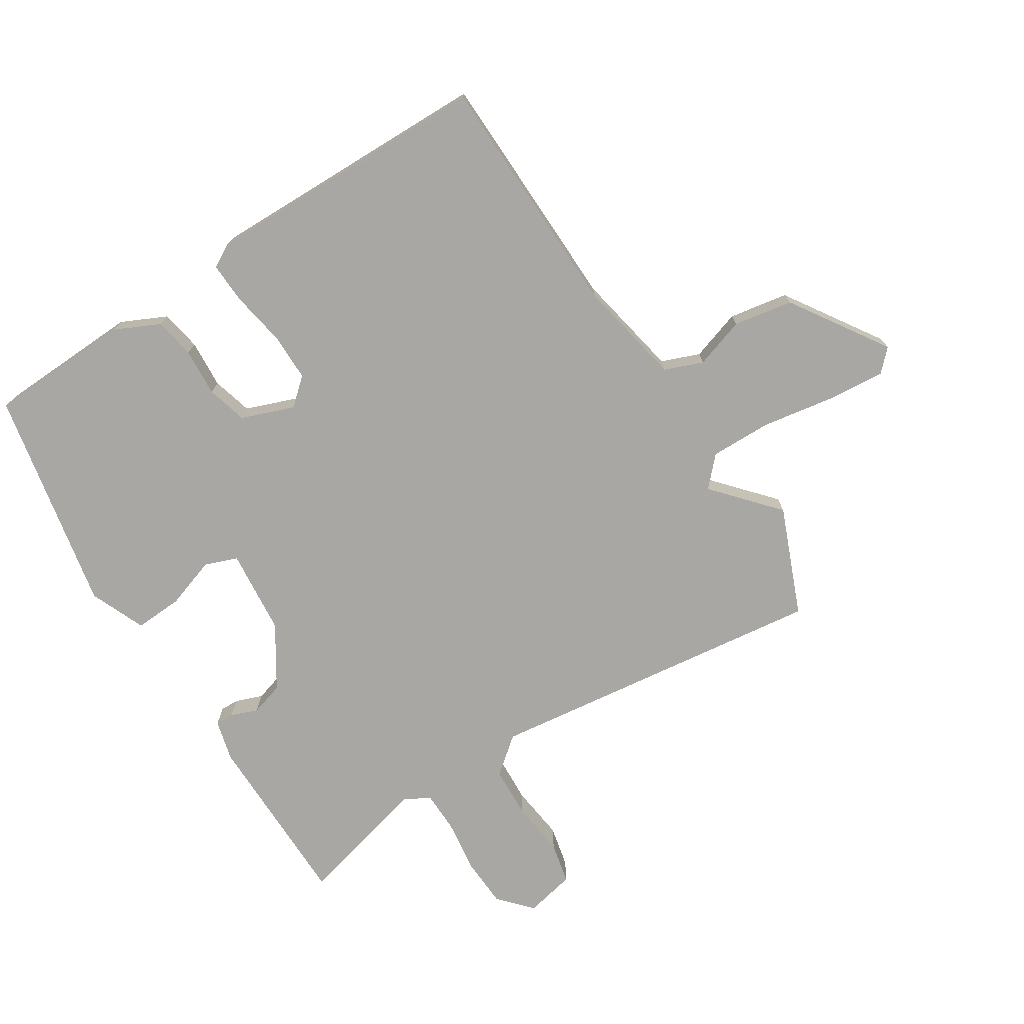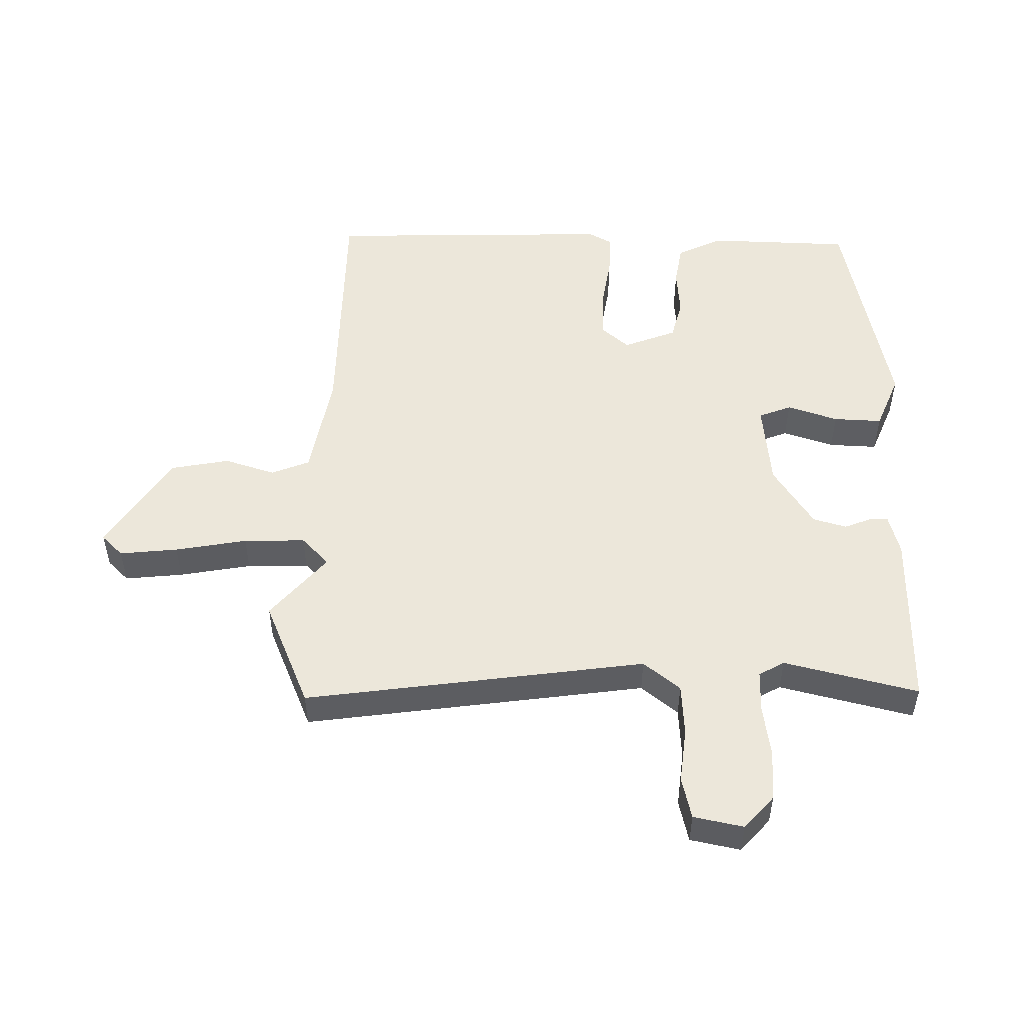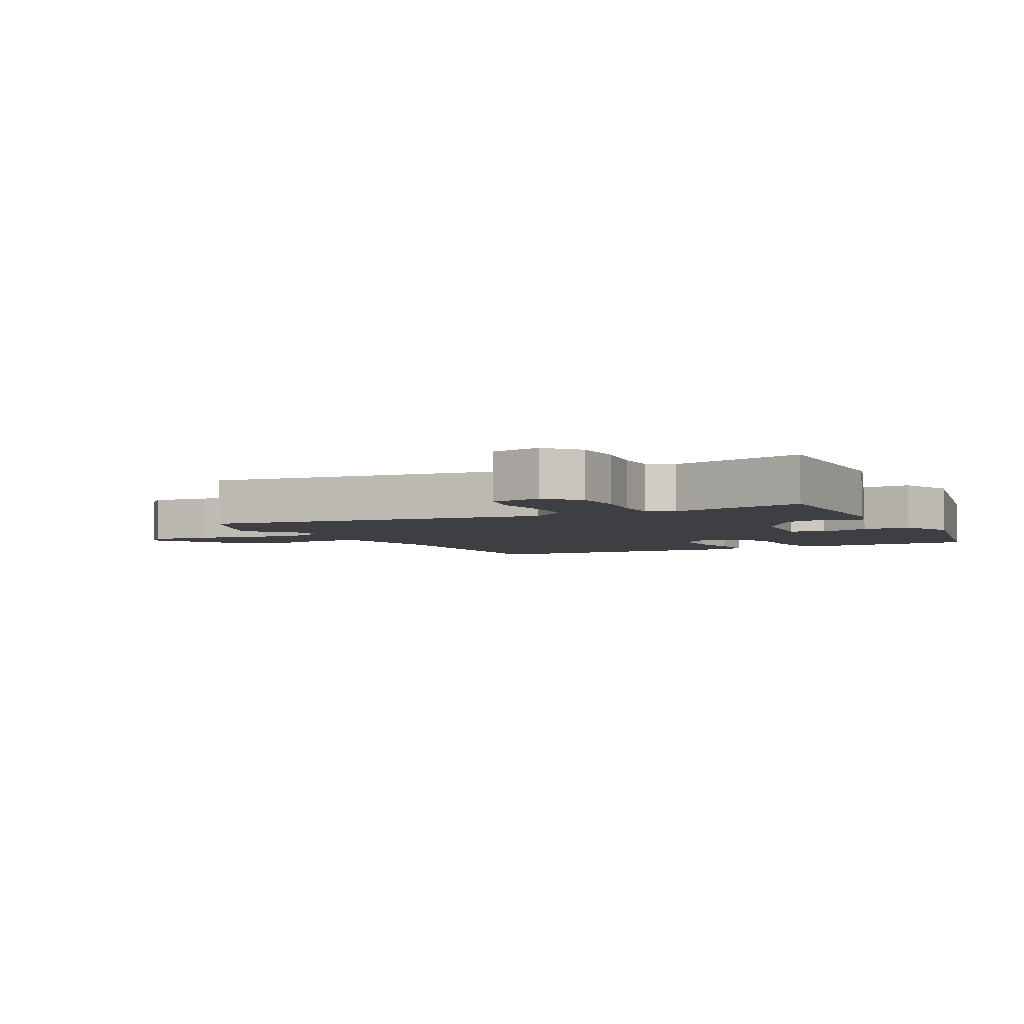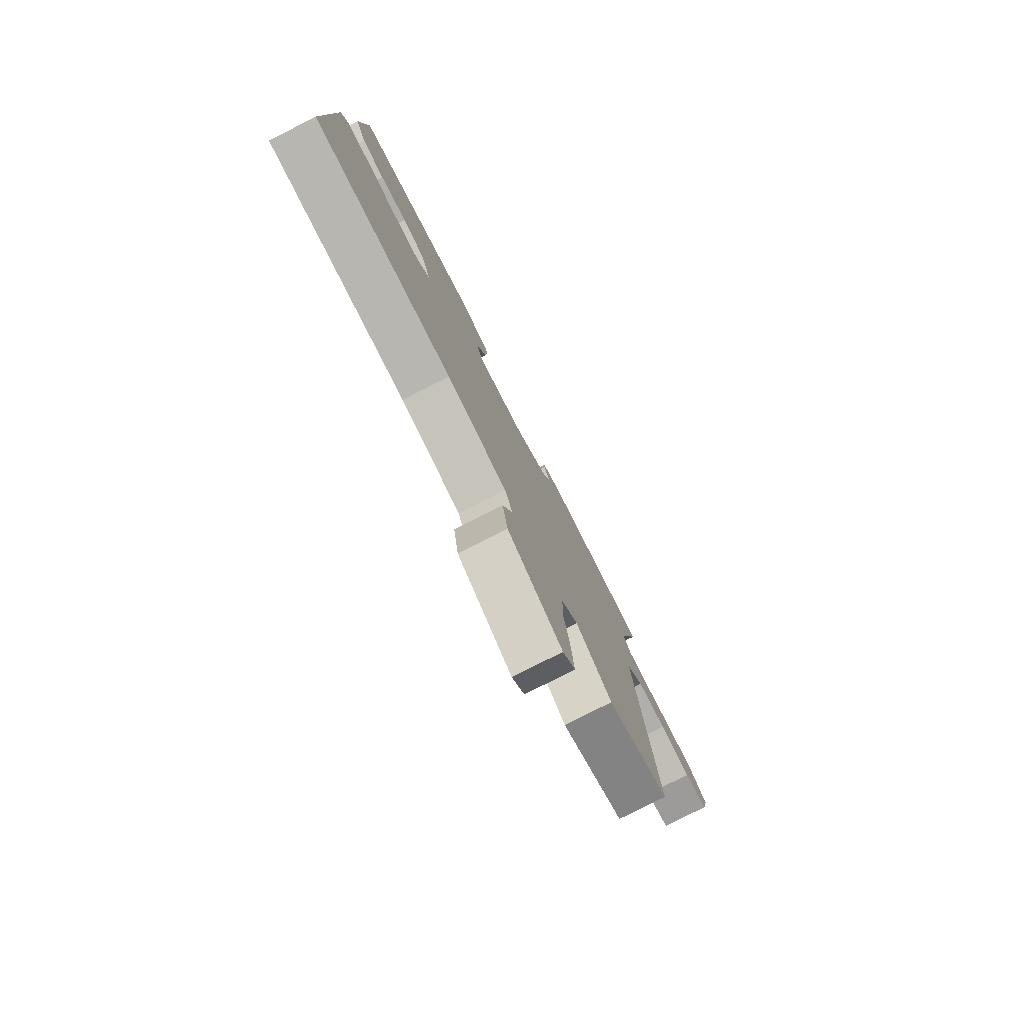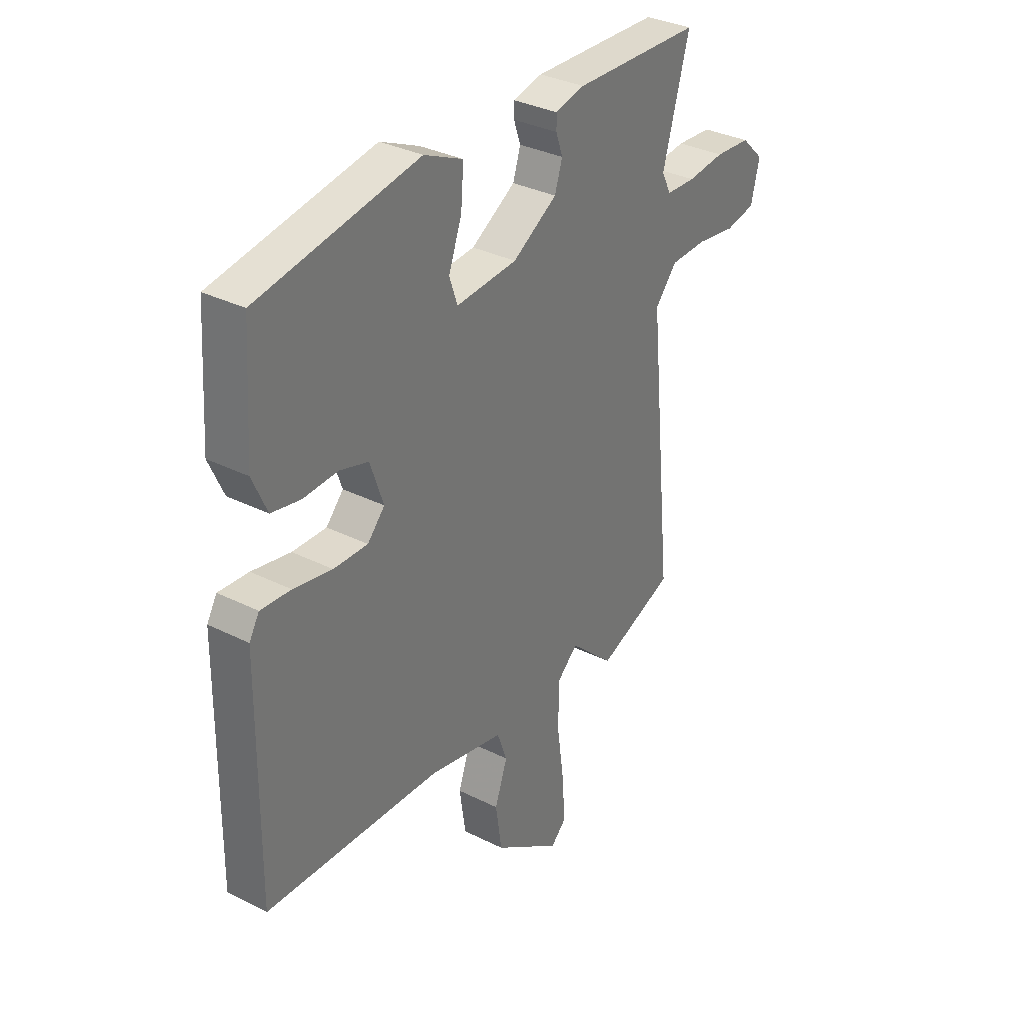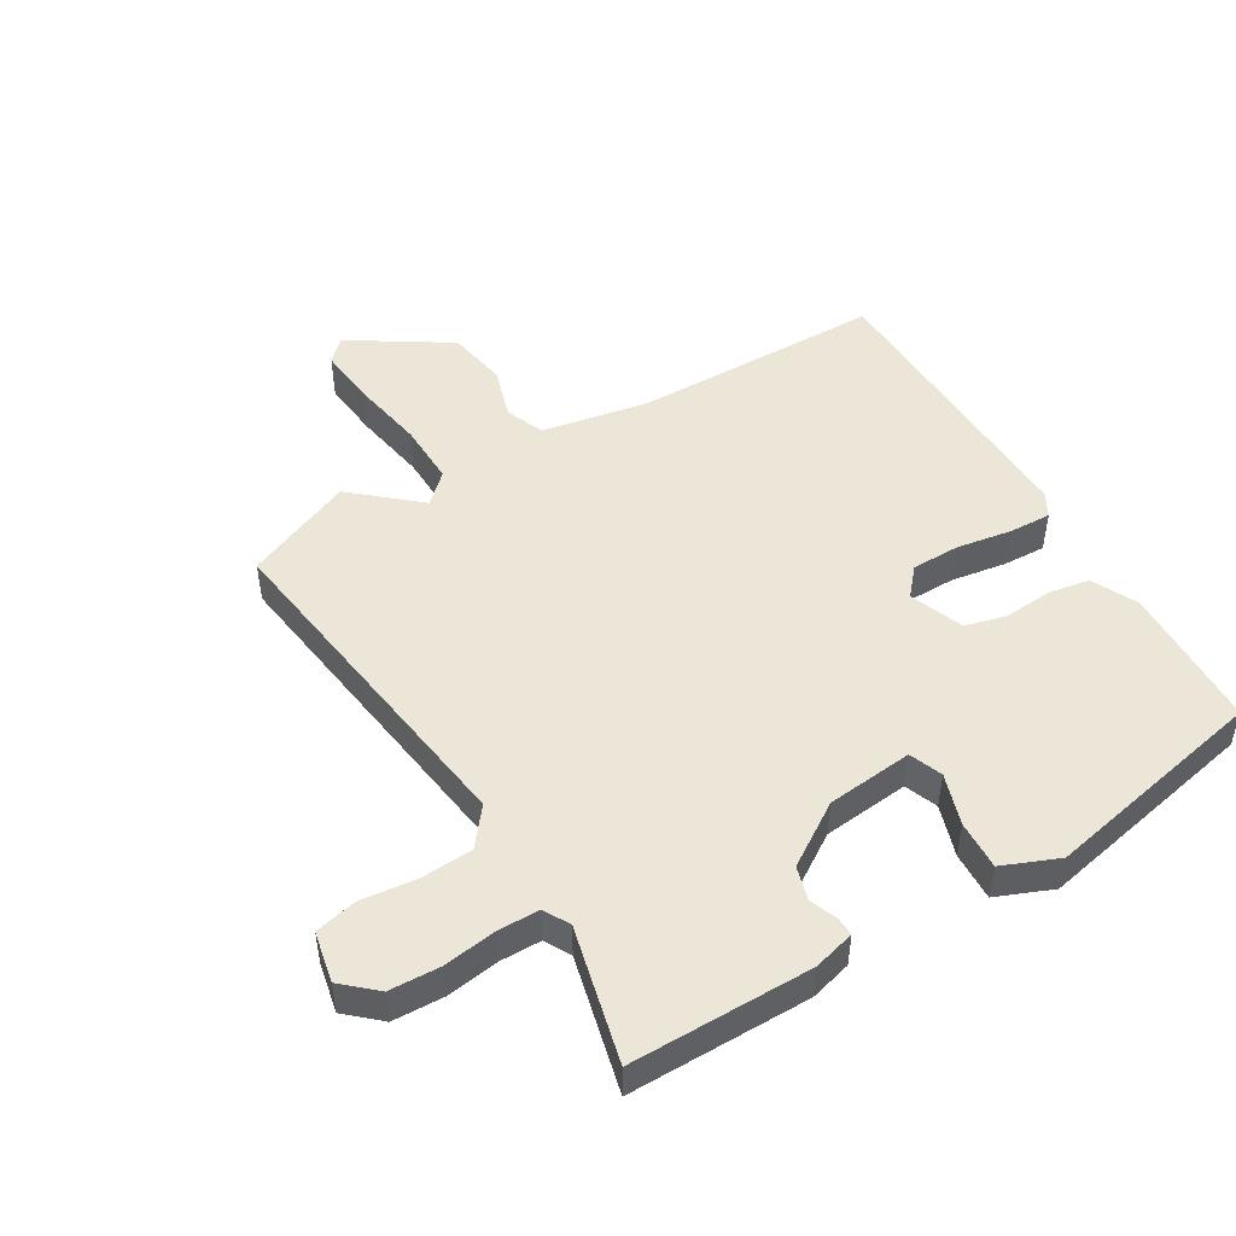
<metadata>
{"format":"obj","ext":"obj","renderer":"f3d","projection":"perspective","resolution":1024,"background":"white","views":[{"elev":-74.4,"azim":120.9,"up":"+Y"},{"elev":51.6,"azim":-91.2,"up":"+Y"},{"elev":-4.2,"azim":-65.1,"up":"+Y"},{"elev":-79.4,"azim":117.0,"up":"+Z"},{"elev":33.4,"azim":124.5,"up":"+Z"},{"elev":48.9,"azim":-32.8,"up":"+Y"}]}
</metadata>
<code>
v 0.487 0.07 -0.437
v 0.1 0.07 -0.456
v -0.067 0.07 -0.493
v -0.089 0.07 -0.554
v -0.061 0.07 -0.633
v -0.075 0.07 -0.727
v -0.224 0.07 -0.83
v -0.258 0.07 -0.798
v -0.252 0.07 -0.706
v -0.236 0.07 -0.592
v -0.237 0.07 -0.495
v -0.283 0.07 -0.454
v -0.381 0.07 -0.545
v -0.552 0.07 -0.48
v -0.498 0.07 0.059
v -0.546 0.07 0.115
v -0.627 0.07 0.117
v -0.714 0.07 0.104
v -0.78 0.07 0.117
v -0.799 0.07 0.195
v -0.749 0.07 0.243
v -0.67 0.07 0.249
v -0.587 0.07 0.24
v -0.522 0.07 0.243
v -0.501 0.07 0.284
v -0.56 0.07 0.493
v -0.277 0.07 0.503
v -0.212 0.07 0.488
v -0.212 0.07 0.459
v -0.227 0.07 0.416
v -0.21 0.07 0.364
v -0.112 0.07 0.305
v 0.023 0.07 0.296
v 0.041 0.07 0.348
v 0.012 0.07 0.427
v 0.006 0.07 0.503
v 0.092 0.07 0.542
v 0.445 0.07 0.482
v 0.46 0.07 0.256
v 0.428 0.07 0.184
v 0.364 0.07 0.171
v 0.288 0.07 0.174
v 0.225 0.07 0.155
v 0.196 0.07 0.071
v 0.234 0.07 0.03
v 0.309 0.07 0.032
v 0.394 0.07 0.049
v 0.46 0.07 0.054
v 0.482 0.07 0.017
v 0.487 0 -0.437
v 0.1 0 -0.456
v -0.067 0 -0.493
v -0.089 0 -0.554
v -0.061 0 -0.633
v -0.075 0 -0.727
v -0.224 0 -0.83
v -0.258 0 -0.798
v -0.252 0 -0.706
v -0.236 0 -0.592
v -0.237 0 -0.495
v -0.283 0 -0.454
v -0.381 0 -0.545
v -0.552 0 -0.48
v -0.498 0 0.059
v -0.546 0 0.115
v -0.627 0 0.117
v -0.714 0 0.104
v -0.78 0 0.117
v -0.799 0 0.195
v -0.749 0 0.243
v -0.67 0 0.249
v -0.587 0 0.24
v -0.522 0 0.243
v -0.501 0 0.284
v -0.56 0 0.493
v -0.277 0 0.503
v -0.212 0 0.488
v -0.212 0 0.459
v -0.227 0 0.416
v -0.21 0 0.364
v -0.112 0 0.305
v 0.023 0 0.296
v 0.041 0 0.348
v 0.012 0 0.427
v 0.006 0 0.503
v 0.092 0 0.542
v 0.445 0 0.482
v 0.46 0 0.256
v 0.428 0 0.184
v 0.364 0 0.171
v 0.288 0 0.174
v 0.225 0 0.155
v 0.196 0 0.071
v 0.234 0 0.03
v 0.309 0 0.032
v 0.394 0 0.049
v 0.46 0 0.054
v 0.482 0 0.017
f 49 1 2
f 48 49 2
f 47 48 2
f 46 47 2
f 45 46 2 3
f 44 45 3
f 43 44 3
f 40 41 42
f 39 40 42
f 38 39 42
f 37 38 42
f 36 37 42
f 35 36 42
f 34 35 42
f 33 34 42 43
f 32 33 43 3
f 28 29 30
f 27 28 30
f 26 27 30
f 25 26 30
f 24 25 30 31
f 21 22 23
f 20 21 23
f 19 20 23
f 18 19 23
f 17 18 23
f 16 17 23 24
f 24 31 32
f 16 24 32
f 15 16 32
f 14 15 32
f 13 14 32
f 12 13 32
f 8 9 10
f 7 8 10
f 6 7 10
f 5 6 10
f 4 5 10
f 4 10 11
f 11 12 32
f 4 11 32
f 3 4 32
f 51 50 98
f 51 98 97
f 51 97 96
f 51 96 95
f 52 51 95 94
f 52 94 93
f 52 93 92
f 91 90 89
f 91 89 88
f 91 88 87
f 91 87 86
f 91 86 85
f 91 85 84
f 91 84 83
f 92 91 83 82
f 52 92 82 81
f 79 78 77
f 79 77 76
f 79 76 75
f 79 75 74
f 80 79 74 73
f 72 71 70
f 72 70 69
f 72 69 68
f 72 68 67
f 72 67 66
f 73 72 66 65
f 81 80 73
f 81 73 65
f 81 65 64
f 81 64 63
f 81 63 62
f 81 62 61
f 59 58 57
f 59 57 56
f 59 56 55
f 59 55 54
f 59 54 53
f 60 59 53
f 81 61 60
f 81 60 53
f 81 53 52
f 1 50 51 2
f 2 51 52 3
f 3 52 53 4
f 4 53 54 5
f 5 54 55 6
f 6 55 56 7
f 7 56 57 8
f 8 57 58 9
f 9 58 59 10
f 10 59 60 11
f 11 60 61 12
f 12 61 62 13
f 13 62 63 14
f 14 63 64 15
f 15 64 65 16
f 16 65 66 17
f 17 66 67 18
f 18 67 68 19
f 19 68 69 20
f 20 69 70 21
f 21 70 71 22
f 22 71 72 23
f 23 72 73 24
f 24 73 74 25
f 25 74 75 26
f 26 75 76 27
f 27 76 77 28
f 28 77 78 29
f 29 78 79 30
f 30 79 80 31
f 31 80 81 32
f 32 81 82 33
f 33 82 83 34
f 34 83 84 35
f 35 84 85 36
f 36 85 86 37
f 37 86 87 38
f 38 87 88 39
f 39 88 89 40
f 40 89 90 41
f 41 90 91 42
f 42 91 92 43
f 43 92 93 44
f 44 93 94 45
f 45 94 95 46
f 46 95 96 47
f 47 96 97 48
f 48 97 98 49
f 49 98 50 1

</code>
